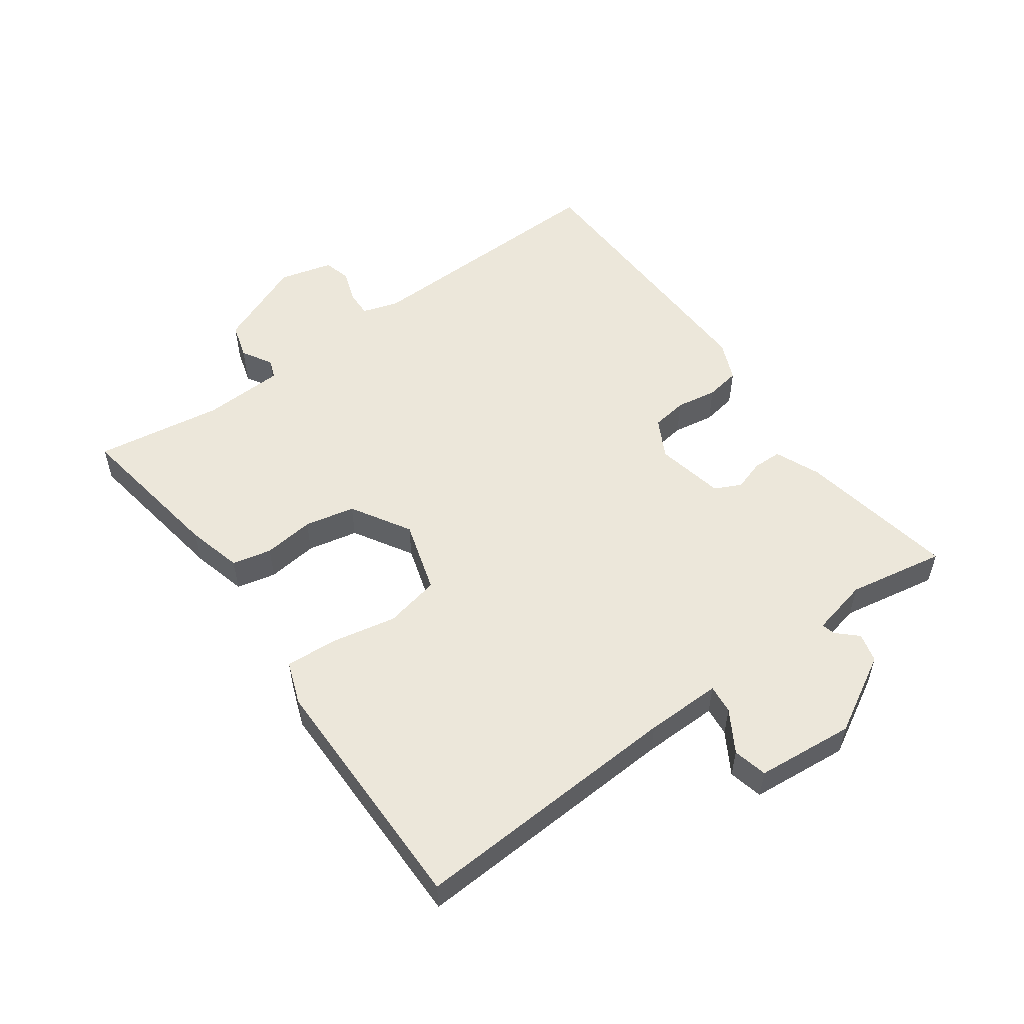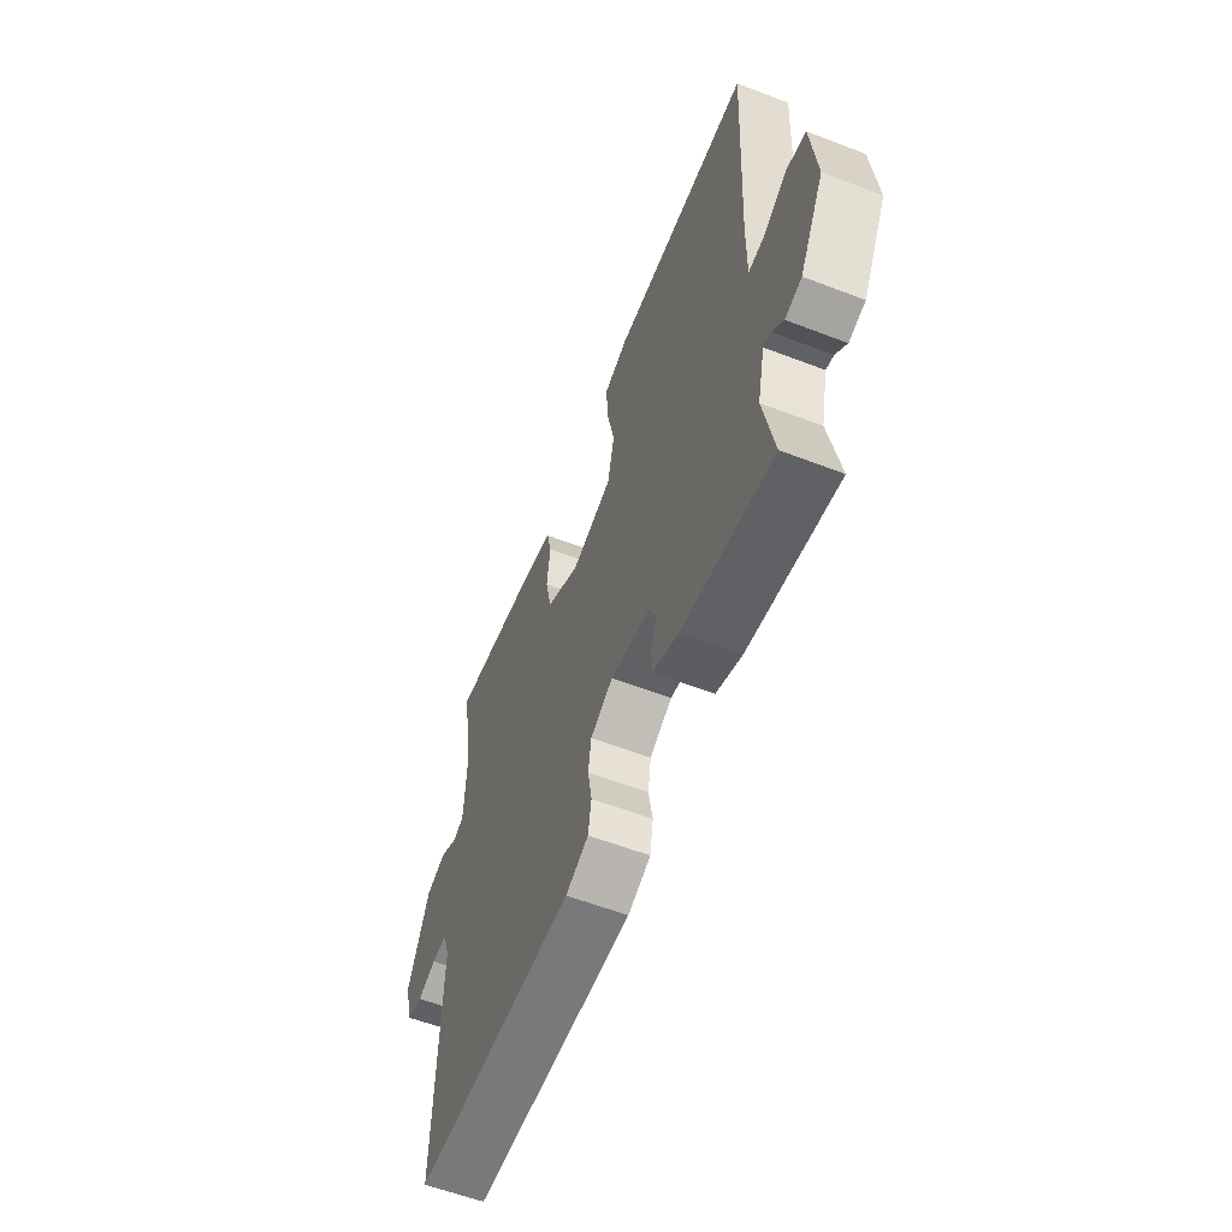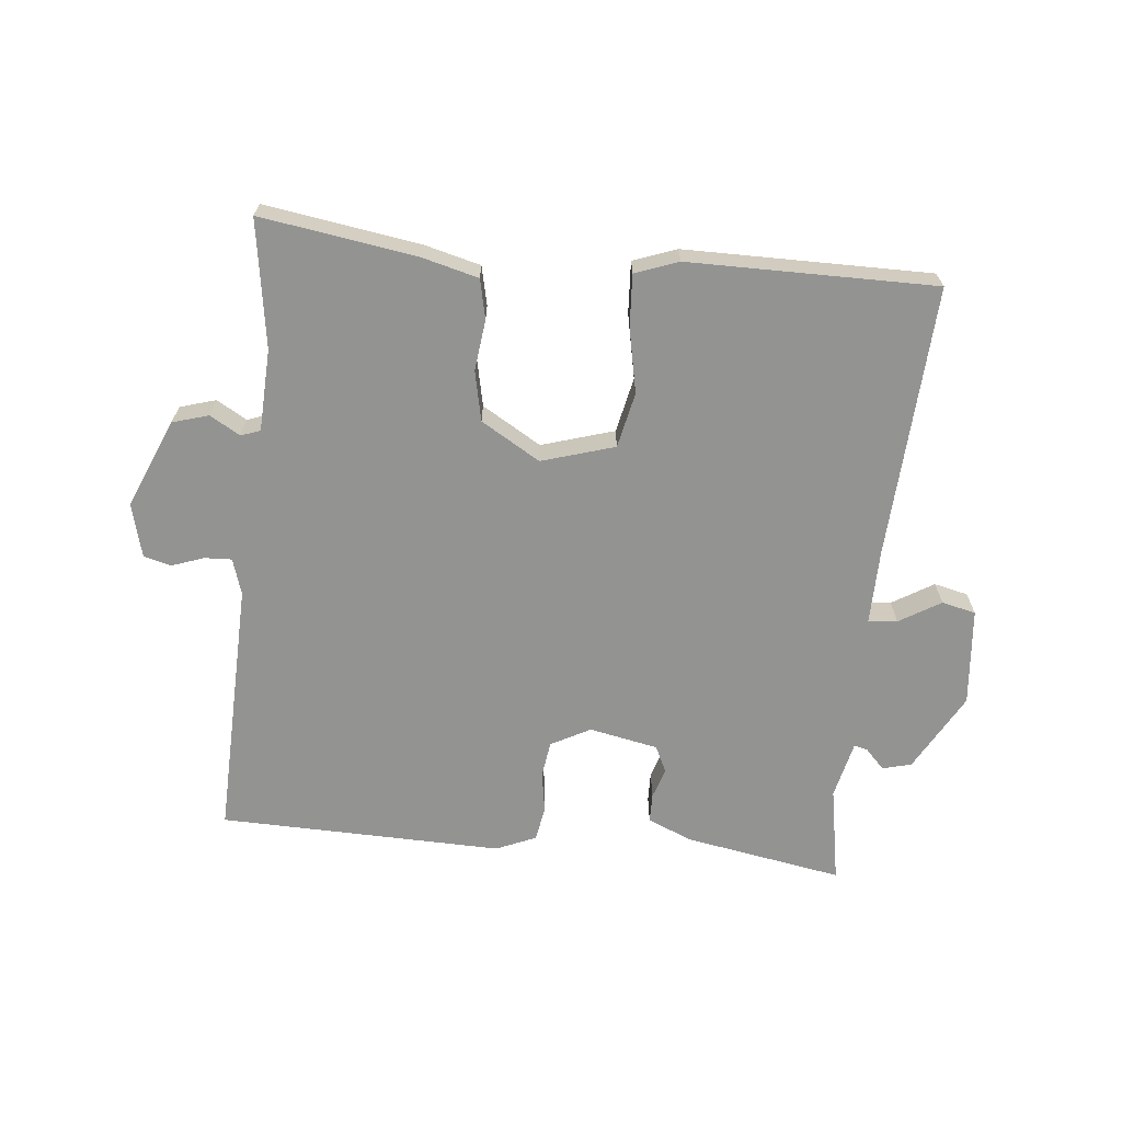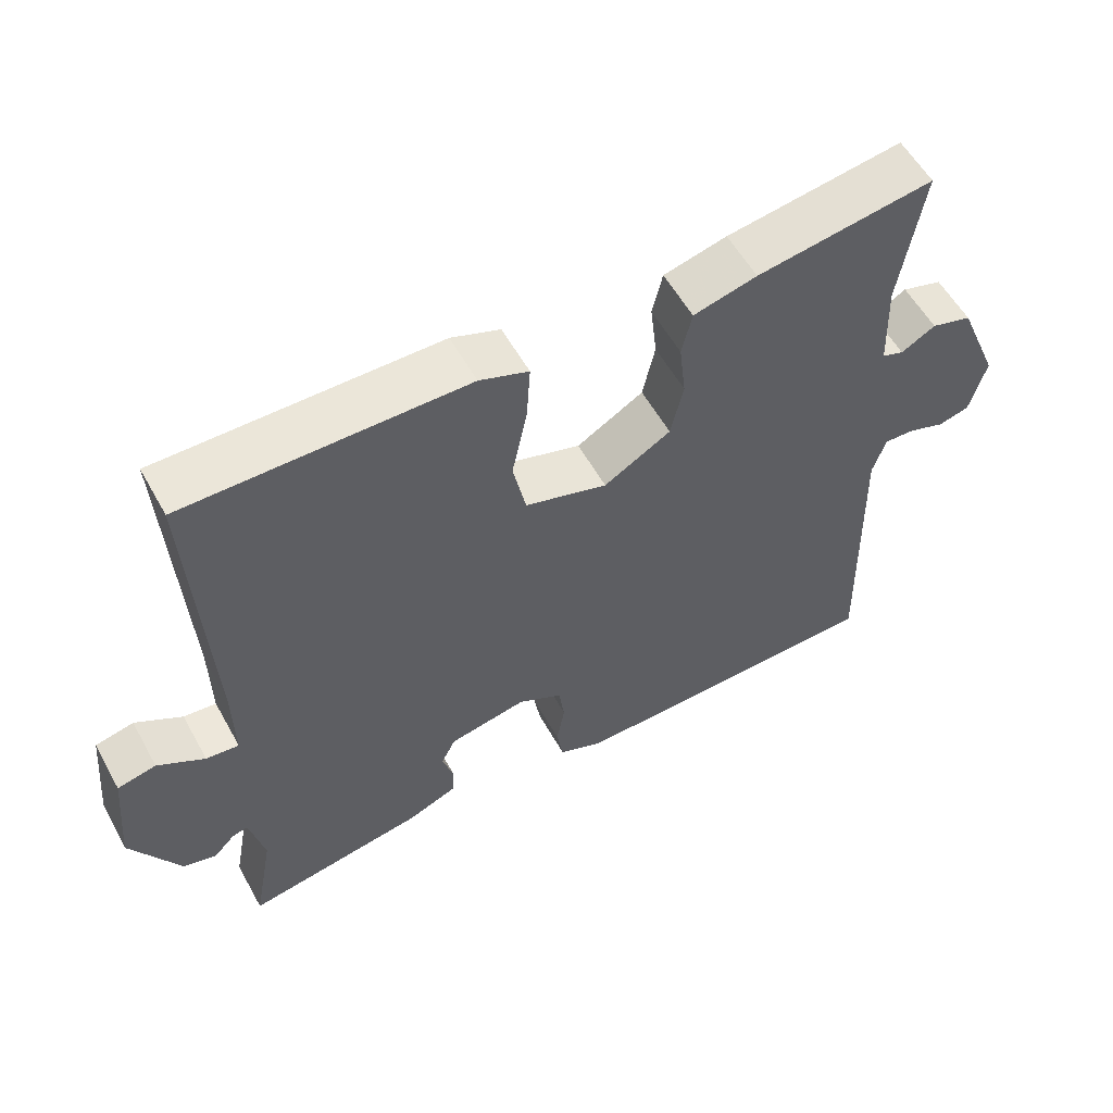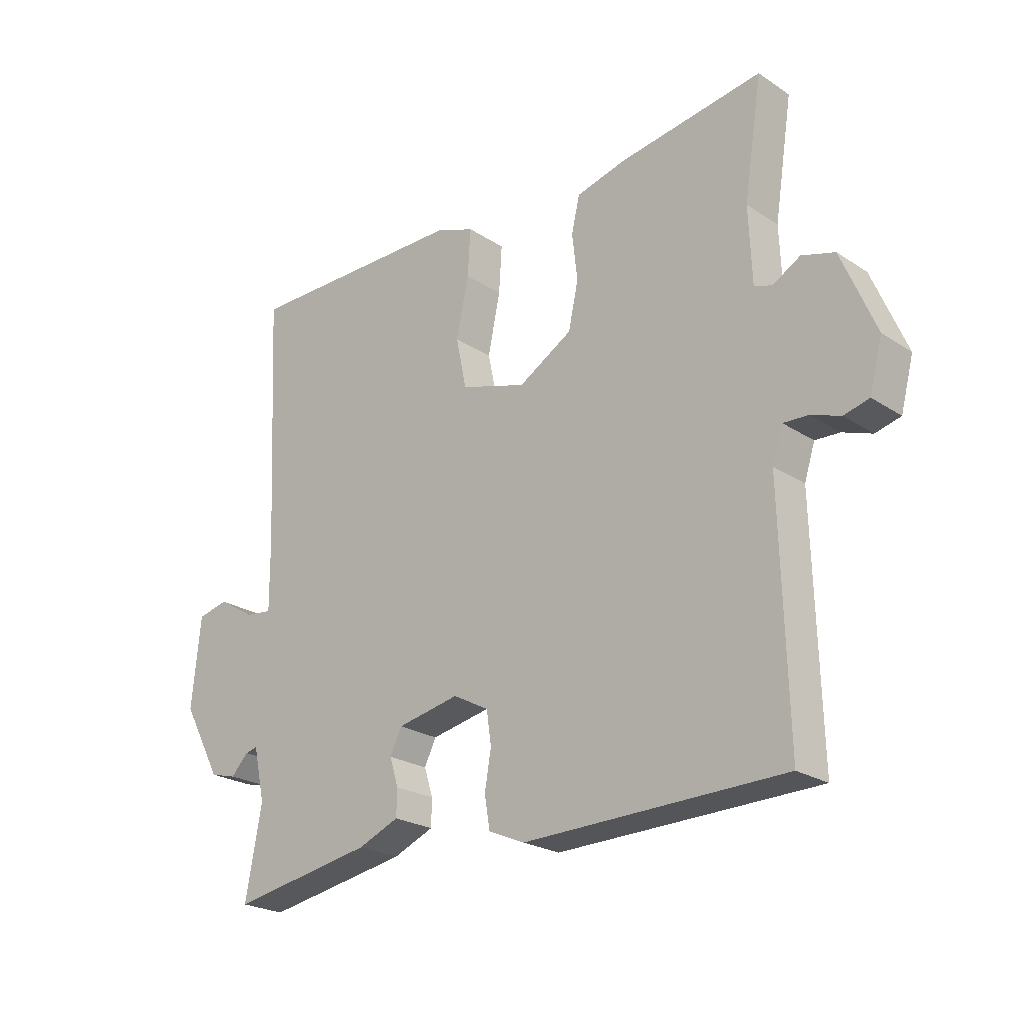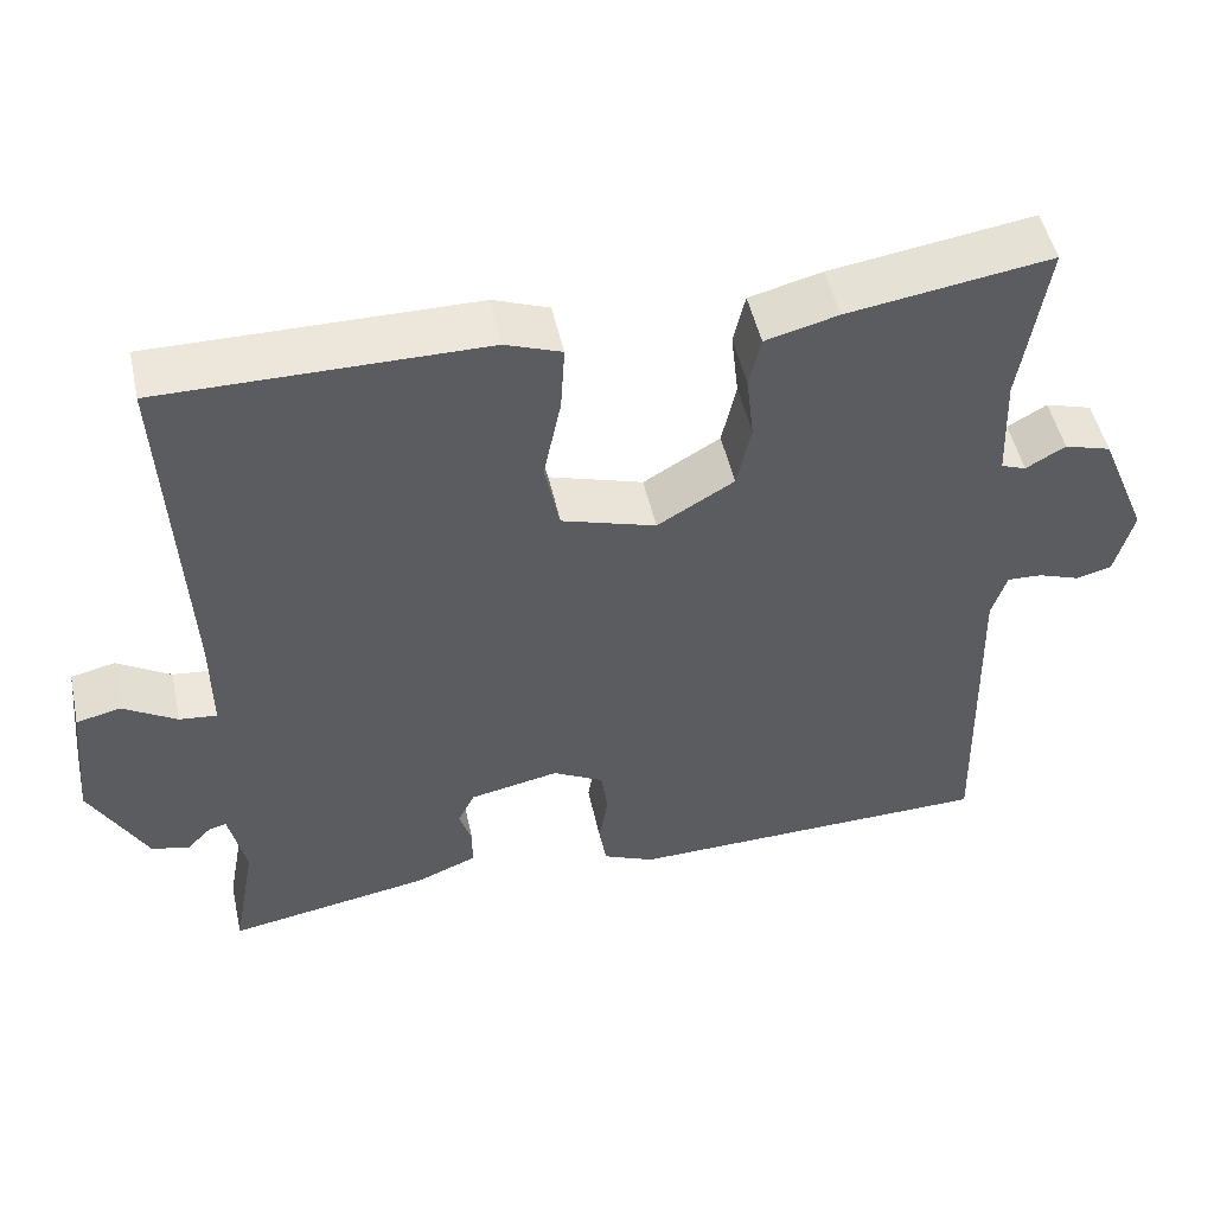
<metadata>
{"format":"obj","ext":"obj","renderer":"f3d","projection":"perspective","resolution":1024,"background":"white","views":[{"elev":53.8,"azim":53.9,"up":"+Y"},{"elev":-58.9,"azim":68.4,"up":"+Z"},{"elev":-66.6,"azim":-6.0,"up":"+Y"},{"elev":56.9,"azim":151.1,"up":"+Z"},{"elev":-23.5,"azim":-137.4,"up":"+Z"},{"elev":49.9,"azim":167.6,"up":"+Z"}]}
</metadata>
<code>
v -0.5 0.07 0.5
v -0.257 0.07 0.464
v -0.17 0.07 0.442
v -0.156 0.07 0.381
v -0.165 0.07 0.302
v -0.148 0.07 0.224
v -0.056 0.07 0.17
v 0.057 0.07 0.205
v 0.075 0.07 0.291
v 0.054 0.07 0.392
v 0.049 0.07 0.472
v 0.116 0.07 0.497
v 0.5 0.07 0.5
v 0.479 0.07 0.077
v 0.478 0.07 -0.041
v 0.523 0.07 -0.036
v 0.587 0.07 0.003
v 0.64 0.07 -0.009
v 0.655 0.07 -0.161
v 0.588 0.07 -0.283
v 0.543 0.07 -0.295
v 0.513 0.07 -0.264
v 0.492 0.07 -0.259
v 0.472 0.07 -0.349
v 0.5 0.07 -0.5
v 0.254 0.07 -0.458
v 0.184 0.07 -0.429
v 0.183 0.07 -0.384
v 0.198 0.07 -0.336
v 0.178 0.07 -0.295
v 0.071 0.07 -0.274
v 0.01 0.07 -0.307
v 0.002 0.07 -0.363
v 0.013 0.07 -0.427
v 0.004 0.07 -0.481
v -0.058 0.07 -0.508
v -0.5 0.07 -0.5
v -0.49 0.07 -0.095
v -0.508 0.07 -0.039
v -0.55 0.07 -0.041
v -0.6 0.07 -0.059
v -0.643 0.07 -0.048
v -0.665 0.07 0.035
v -0.607 0.07 0.174
v -0.551 0.07 0.191
v -0.504 0.07 0.164
v -0.474 0.07 0.175
v -0.469 0.07 0.302
v -0.5 0 0.5
v -0.257 0 0.464
v -0.17 0 0.442
v -0.156 0 0.381
v -0.165 0 0.302
v -0.148 0 0.224
v -0.056 0 0.17
v 0.057 0 0.205
v 0.075 0 0.291
v 0.054 0 0.392
v 0.049 0 0.472
v 0.116 0 0.497
v 0.5 0 0.5
v 0.479 0 0.077
v 0.478 0 -0.041
v 0.523 0 -0.036
v 0.587 0 0.003
v 0.64 0 -0.009
v 0.655 0 -0.161
v 0.588 0 -0.283
v 0.543 0 -0.295
v 0.513 0 -0.264
v 0.492 0 -0.259
v 0.472 0 -0.349
v 0.5 0 -0.5
v 0.254 0 -0.458
v 0.184 0 -0.429
v 0.183 0 -0.384
v 0.198 0 -0.336
v 0.178 0 -0.295
v 0.071 0 -0.274
v 0.01 0 -0.307
v 0.002 0 -0.363
v 0.013 0 -0.427
v 0.004 0 -0.481
v -0.058 0 -0.508
v -0.5 0 -0.5
v -0.49 0 -0.095
v -0.508 0 -0.039
v -0.55 0 -0.041
v -0.6 0 -0.059
v -0.643 0 -0.048
v -0.665 0 0.035
v -0.607 0 0.174
v -0.551 0 0.191
v -0.504 0 0.164
v -0.474 0 0.175
v -0.469 0 0.302
f 44 45 46
f 43 44 46
f 42 43 46
f 41 42 46
f 40 41 46
f 39 40 46 47
f 38 39 47
f 37 38 47
f 36 37 47
f 35 36 47
f 34 35 47
f 33 34 47
f 32 33 47 48
f 27 28 29
f 26 27 29
f 25 26 29
f 24 25 29
f 23 24 29 30
f 20 21 22
f 19 20 22
f 18 19 22
f 17 18 22
f 16 17 22
f 15 16 22 23
f 12 13 14
f 11 12 14
f 10 11 14
f 9 10 14
f 8 9 14 15
f 23 30 31
f 15 23 31
f 8 15 31
f 7 8 31
f 3 4 5
f 2 3 5
f 1 2 5 6
f 31 32 48
f 7 31 48
f 6 7 48
f 1 6 48
f 94 93 92
f 94 92 91
f 94 91 90
f 94 90 89
f 94 89 88
f 95 94 88 87
f 95 87 86
f 95 86 85
f 95 85 84
f 95 84 83
f 95 83 82
f 95 82 81
f 96 95 81 80
f 77 76 75
f 77 75 74
f 77 74 73
f 77 73 72
f 78 77 72 71
f 70 69 68
f 70 68 67
f 70 67 66
f 70 66 65
f 70 65 64
f 71 70 64 63
f 62 61 60
f 62 60 59
f 62 59 58
f 62 58 57
f 63 62 57 56
f 79 78 71
f 79 71 63
f 79 63 56
f 79 56 55
f 53 52 51
f 53 51 50
f 54 53 50 49
f 96 80 79
f 96 79 55
f 96 55 54
f 96 54 49
f 1 49 50 2
f 2 50 51 3
f 3 51 52 4
f 4 52 53 5
f 5 53 54 6
f 6 54 55 7
f 7 55 56 8
f 8 56 57 9
f 9 57 58 10
f 10 58 59 11
f 11 59 60 12
f 12 60 61 13
f 13 61 62 14
f 14 62 63 15
f 15 63 64 16
f 16 64 65 17
f 17 65 66 18
f 18 66 67 19
f 19 67 68 20
f 20 68 69 21
f 21 69 70 22
f 22 70 71 23
f 23 71 72 24
f 24 72 73 25
f 25 73 74 26
f 26 74 75 27
f 27 75 76 28
f 28 76 77 29
f 29 77 78 30
f 30 78 79 31
f 31 79 80 32
f 32 80 81 33
f 33 81 82 34
f 34 82 83 35
f 35 83 84 36
f 36 84 85 37
f 37 85 86 38
f 38 86 87 39
f 39 87 88 40
f 40 88 89 41
f 41 89 90 42
f 42 90 91 43
f 43 91 92 44
f 44 92 93 45
f 45 93 94 46
f 46 94 95 47
f 47 95 96 48
f 48 96 49 1

</code>
